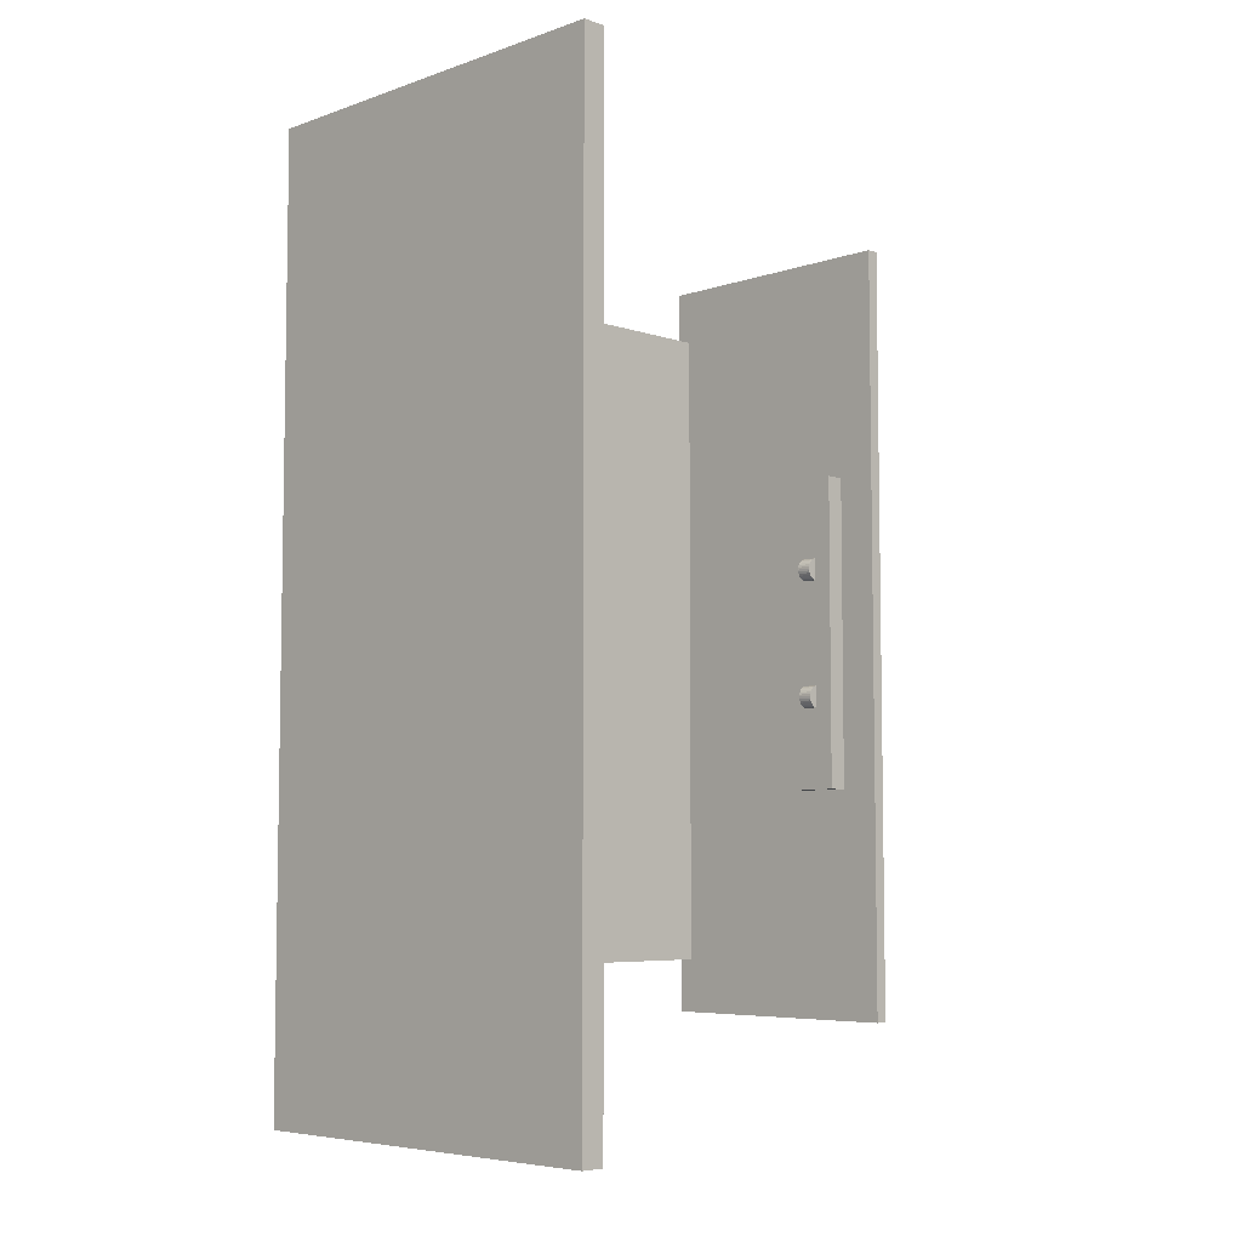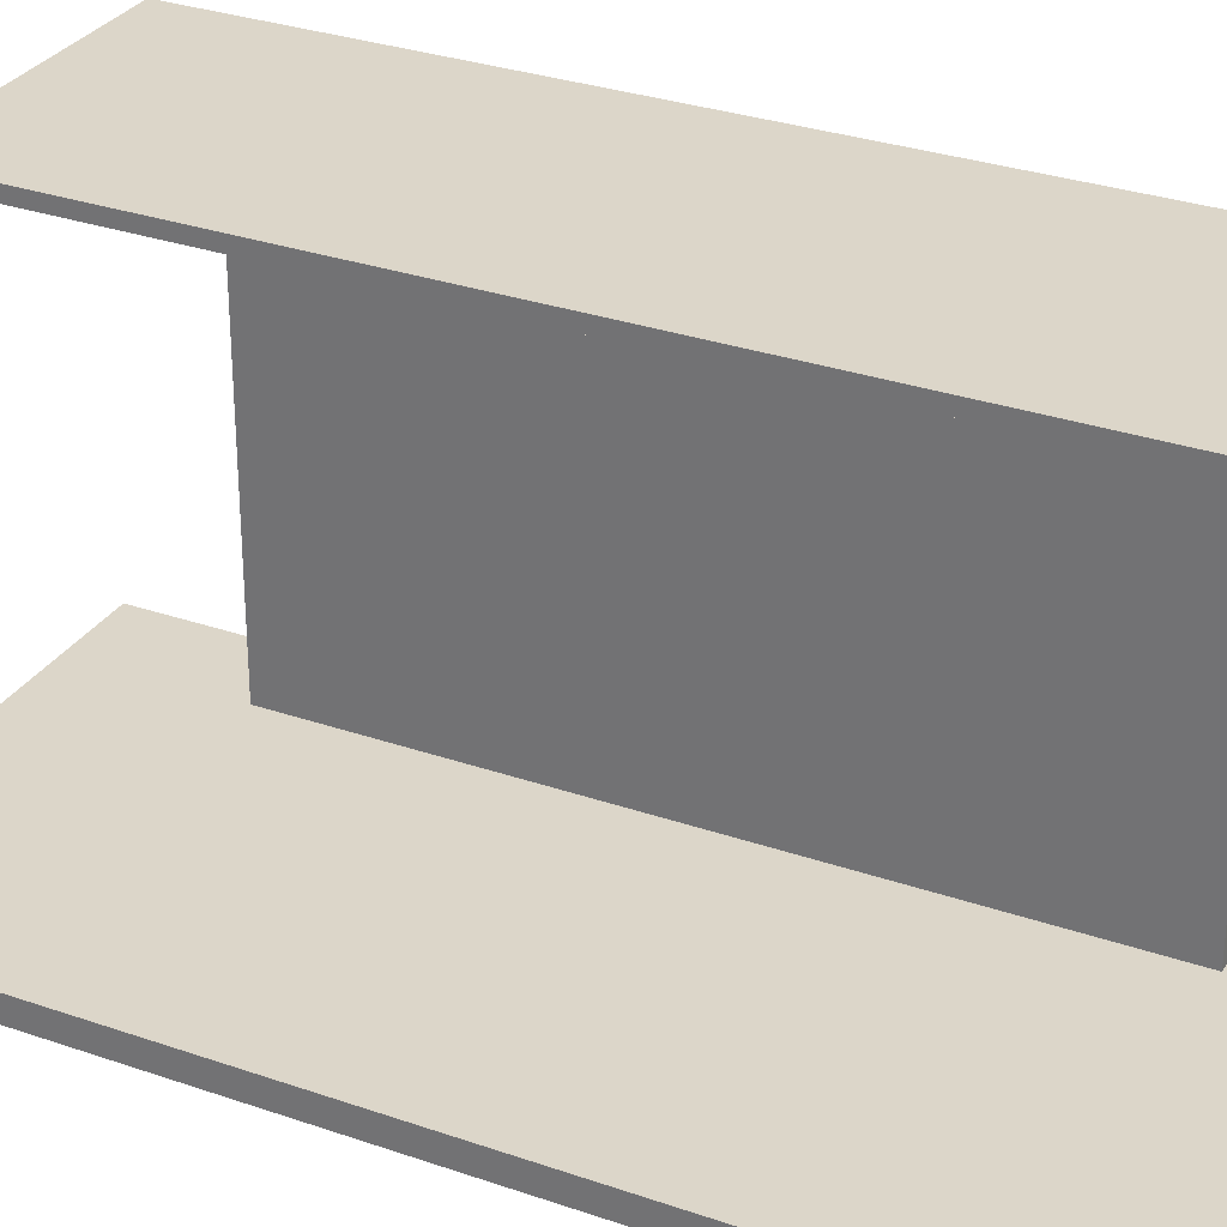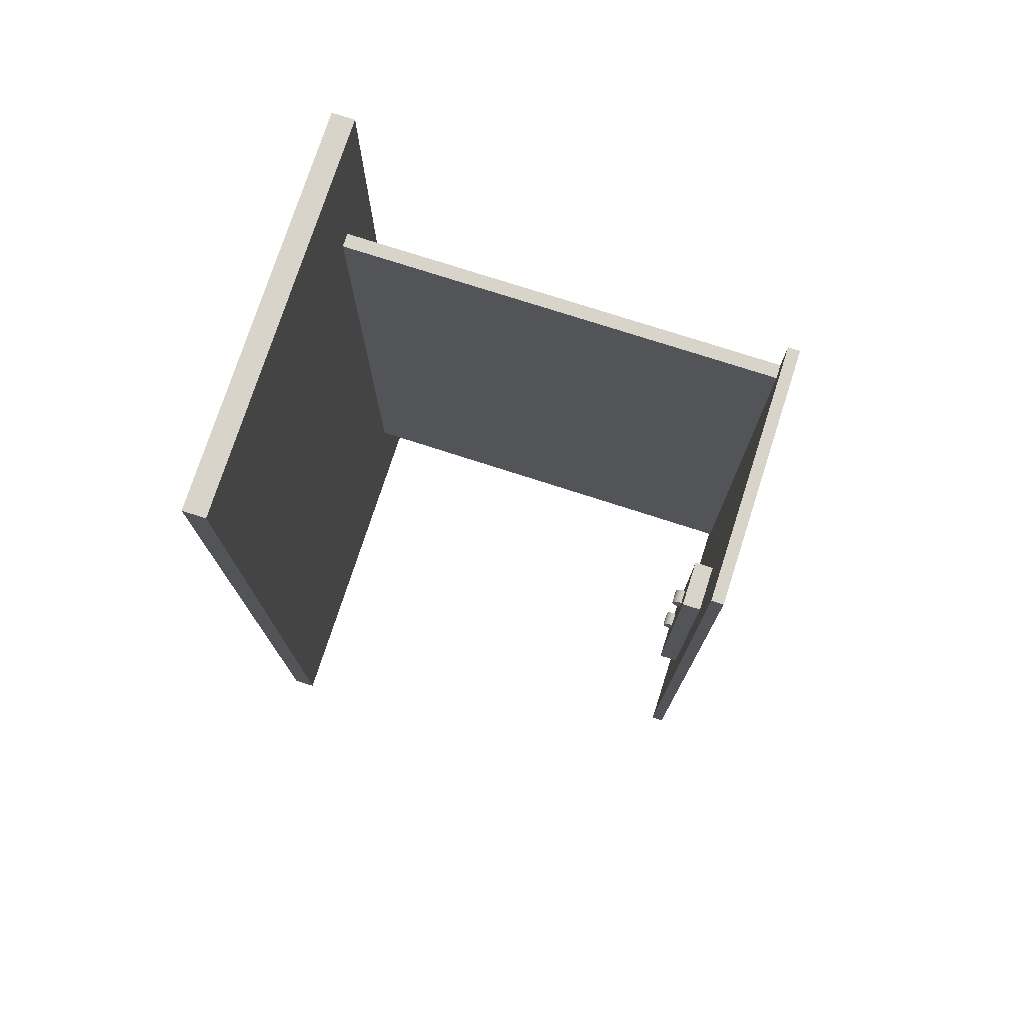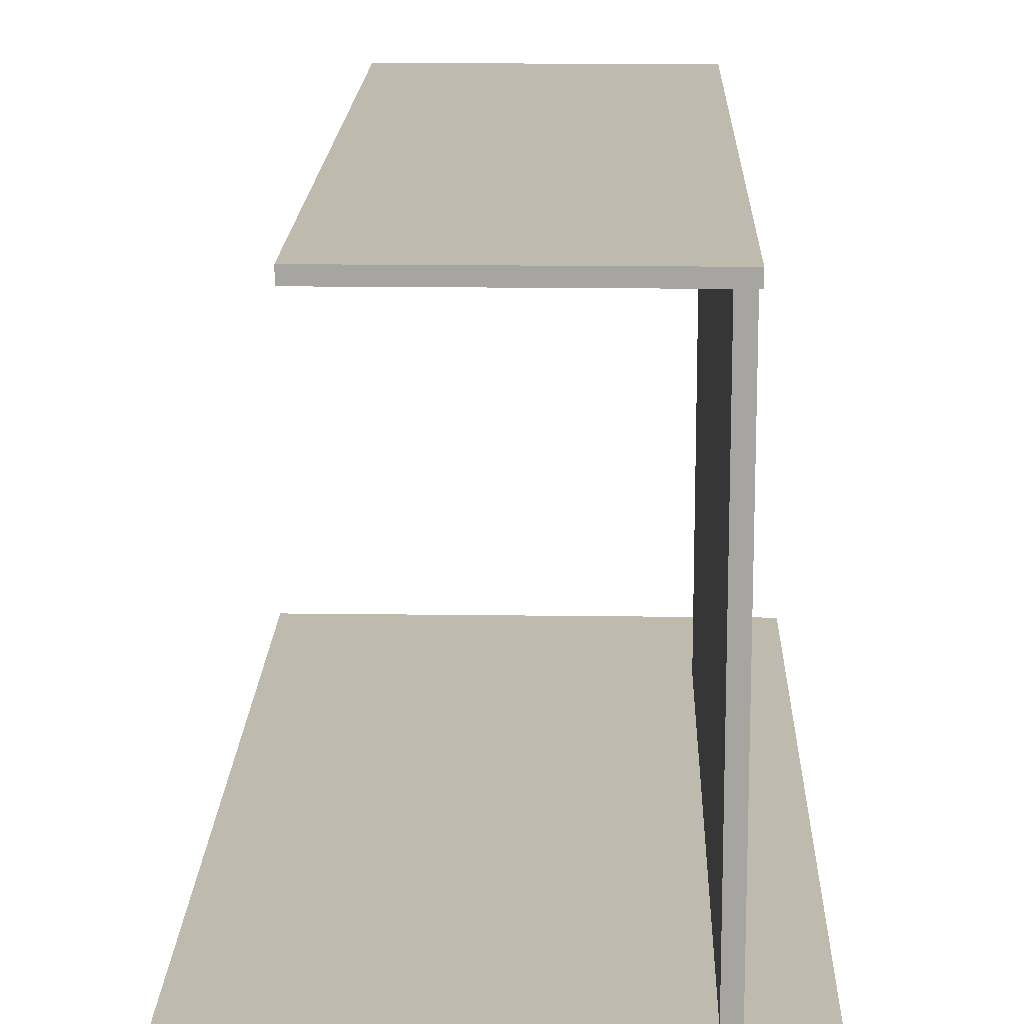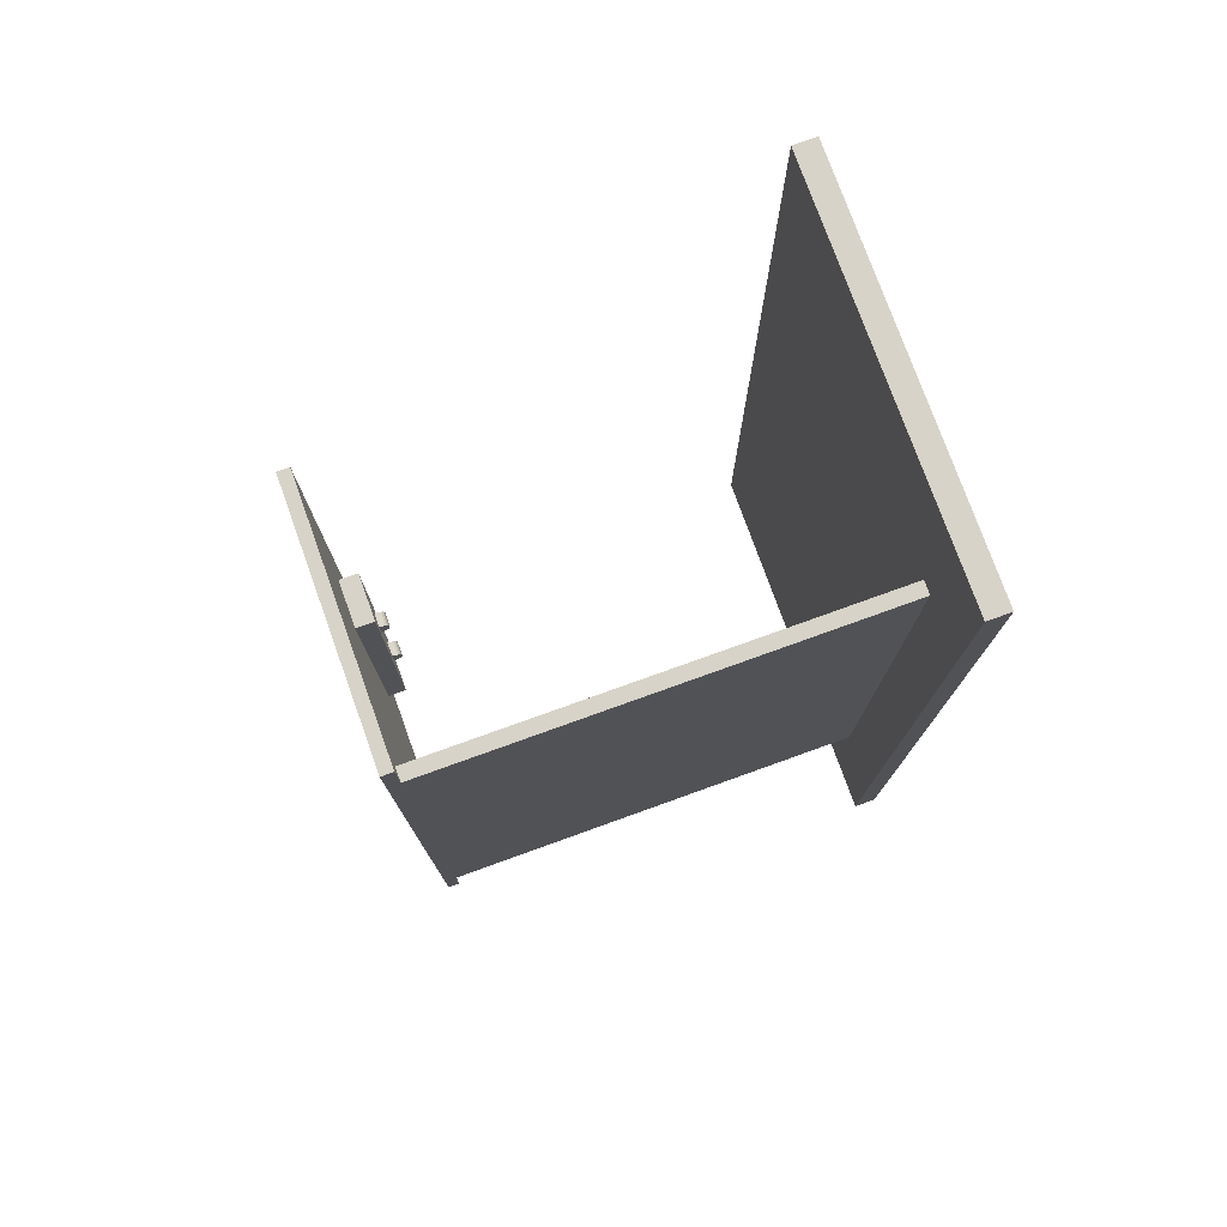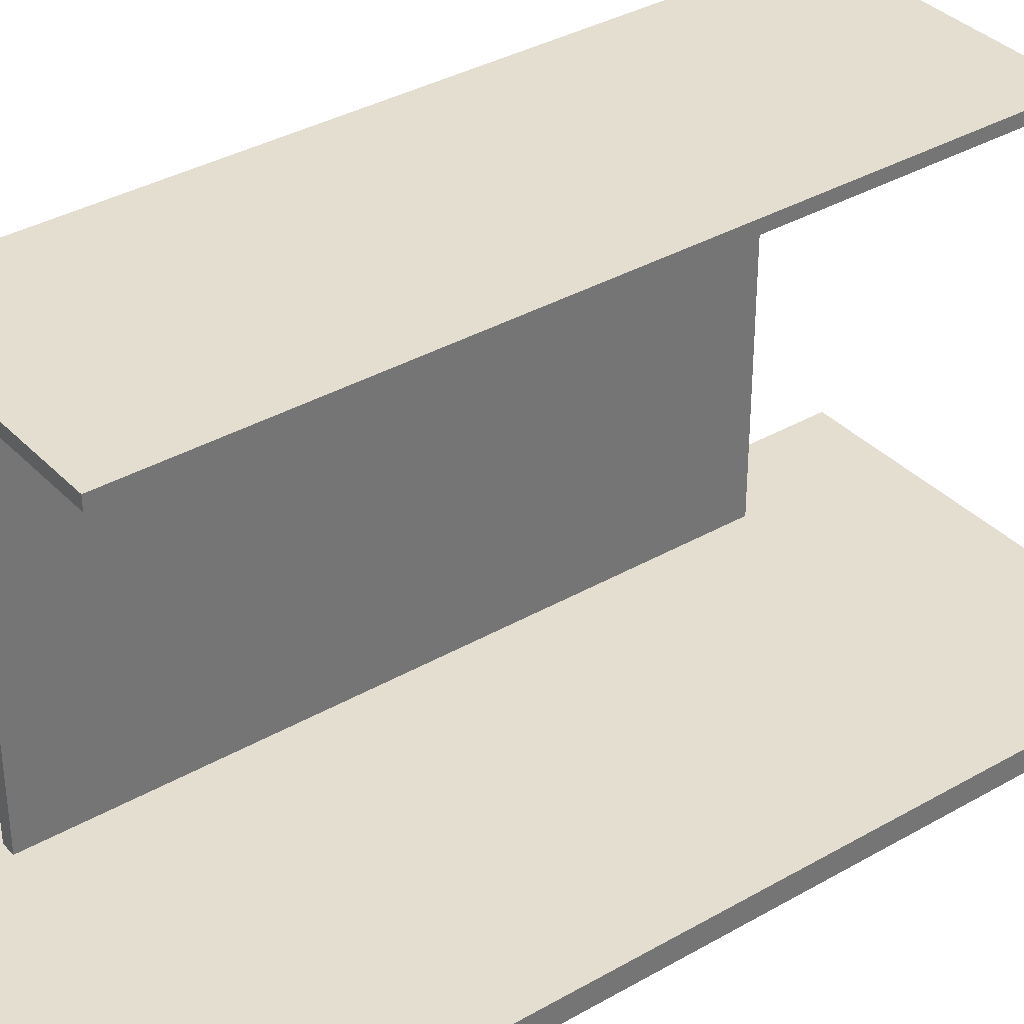
<metadata>
{"format":"obj","ext":"obj","renderer":"f3d","projection":"perspective","resolution":1024,"background":"white","views":[{"elev":-6.1,"azim":45.3,"up":"+Z"},{"elev":30.2,"azim":116.8,"up":"+Y"},{"elev":75.7,"azim":107.9,"up":"+Z"},{"elev":15.8,"azim":-178.4,"up":"+Y"},{"elev":76.8,"azim":-109.8,"up":"+Z"},{"elev":35.8,"azim":52.9,"up":"+Y"}]}
</metadata>
<code>
o Cube.005_Cube.003
v -0.1324 0.6009 0.33
v -0.1324 0.6509 0.33
v -0.1324 0.6009 -0.33
v -0.1324 0.6509 -0.33
v -0.03242 0.6009 0.33
v -0.03242 0.6509 0.33
v -0.03242 0.6009 -0.33
v -0.03242 0.6509 -0.33
f 1 2 4 3
f 3 4 8 7
f 7 8 6 5
f 5 6 2 1
f 3 7 5 1
f 8 4 2 6
o Cube.002
v -0.5059 0.6408 0.81
v -0.5059 0.6665 0.81
v -0.5059 0.6408 -0.81
v -0.5059 0.6665 -0.81
v 0.05035 0.6408 0.81
v 0.05035 0.6665 0.81
v 0.05035 0.6408 -0.81
v 0.05035 0.6665 -0.81
v -0.4028 0.6408 -0.81
v -0.4028 0.6665 -0.81
v -0.4028 0.6408 0.81
v -0.4028 0.6665 0.81
v -0.09947 0.6665 -0.81
v -0.09947 0.6408 0.81
v -0.09947 0.6408 -0.81
v -0.09947 0.6665 0.81
v -0.5059 0.6408 0.1537
v -0.5059 0.6665 0.1537
v 0.05035 0.6408 0.1537
v 0.05035 0.6665 0.1537
v -0.4028 0.6665 0.1537
v -0.4028 0.6408 0.1537
v -0.09947 0.6665 0.1537
v -0.09947 0.6408 0.1537
v -0.5059 0.6665 -0.09915
v 0.05035 0.6408 -0.09915
v -0.5059 0.6408 -0.3202
v 0.05035 0.6665 -0.3202
v -0.4028 0.6665 -0.3202
v -0.4028 0.6408 -0.3202
v -0.09947 0.6665 -0.3202
v -0.09947 0.6408 -0.3202
v -0.09947 0.6408 0.3747
v -0.4028 0.6408 0.3747
v -0.09947 0.6665 0.3747
v 0.05035 0.6665 0.3747
v -0.5059 0.6408 0.3747
v -0.4028 0.6665 0.3747
v -0.5059 0.6665 0.3747
v 0.05035 0.6408 0.3747
v 0.05035 0.6665 -0.09915
v 0.05035 0.6408 -0.3202
v -0.09947 0.6408 -0.09915
v -0.5059 0.6665 -0.3202
v -0.4028 0.6665 -0.09915
v -0.09947 0.6665 -0.09915
v -0.4028 0.6408 -0.09915
v -0.5059 0.6408 -0.09915
f 35 52 12 11
f 23 21 16 15
f 48 44 14 13
f 19 20 10 9
f 41 48 13 22
f 46 47 10 20
f 43 46 20 24
f 45 42 19 9
f 22 24 20 19
f 11 12 18 17
f 13 14 24 22
f 44 43 24 14
f 42 41 22 19
f 17 18 21 23
f 55 51 32 30
f 49 54 31 28
f 56 55 30 25
f 54 53 29 31
f 53 33 26 29
f 51 34 27 32
f 34 49 28 27
f 9 10 47 45
f 15 16 36 50
f 23 15 50 40
f 18 12 52 37
f 21 18 37 39
f 11 17 38 35
f 16 21 39 36
f 17 23 40 38
f 25 26 33 56
f 30 32 41 42
f 28 31 43 44
f 25 30 42 45
f 31 29 46 43
f 29 26 47 46
f 32 27 48 41
f 27 28 44 48
f 26 25 45 47
f 49 34 50 36
f 34 51 40 50
f 33 53 37 52
f 53 54 39 37
f 55 56 35 38
f 54 49 36 39
f 51 55 38 40
f 56 33 52 35
o Cube.001_Cube
v -0.5061 -0.3614 0.695
v -0.5061 0.6586 0.695
v -0.5061 -0.3614 -0.695
v -0.5061 0.6586 -0.695
v -0.4761 -0.3614 0.695
v -0.4761 0.6586 0.695
v -0.4761 -0.3614 -0.695
v -0.4761 0.6586 -0.695
f 57 58 60 59
f 59 60 64 63
f 63 64 62 61
f 61 62 58 57
f 59 63 61 57
f 64 60 58 62
o Cylinder.006_Cylinder.001
v -0.0725 0.5809 0.135
v -0.1025 0.5809 0.135
v -0.0725 0.5813 0.1304
v -0.1025 0.5813 0.1304
v -0.0725 0.5827 0.1259
v -0.1025 0.5827 0.1259
v -0.0725 0.5849 0.1218
v -0.1025 0.5849 0.1218
v -0.0725 0.5879 0.1182
v -0.1025 0.5879 0.1182
v -0.0725 0.5915 0.1152
v -0.1025 0.5915 0.1152
v -0.0725 0.5956 0.113
v -0.1025 0.5956 0.113
v -0.0725 0.6 0.1117
v -0.1025 0.6 0.1117
v -0.0725 0.6047 0.1112
v -0.1025 0.6047 0.1112
v -0.0725 0.6093 0.1117
v -0.1025 0.6093 0.1117
v -0.0725 0.6138 0.113
v -0.1025 0.6138 0.113
v -0.0725 0.6179 0.1152
v -0.1025 0.6179 0.1152
v -0.0725 0.6215 0.1182
v -0.1025 0.6215 0.1182
v -0.0725 0.6244 0.1218
v -0.1025 0.6244 0.1218
v -0.0725 0.6266 0.1259
v -0.1025 0.6266 0.1259
v -0.0725 0.628 0.1304
v -0.1025 0.628 0.1304
v -0.0725 0.6284 0.135
v -0.1025 0.6284 0.135
v -0.0725 0.628 0.1396
v -0.1025 0.628 0.1396
v -0.0725 0.6266 0.1441
v -0.1025 0.6266 0.1441
v -0.0725 0.6244 0.1482
v -0.1025 0.6244 0.1482
v -0.0725 0.6215 0.1518
v -0.1025 0.6215 0.1518
v -0.0725 0.6179 0.1548
v -0.1025 0.6179 0.1548
v -0.0725 0.6138 0.157
v -0.1025 0.6138 0.157
v -0.0725 0.6093 0.1583
v -0.1025 0.6093 0.1583
v -0.0725 0.6047 0.1588
v -0.1025 0.6047 0.1588
v -0.0725 0.6 0.1583
v -0.1025 0.6 0.1583
v -0.0725 0.5956 0.157
v -0.1025 0.5956 0.157
v -0.0725 0.5915 0.1548
v -0.1025 0.5915 0.1548
v -0.0725 0.5879 0.1518
v -0.1025 0.5879 0.1518
v -0.0725 0.5849 0.1482
v -0.1025 0.5849 0.1482
v -0.0725 0.5827 0.1441
v -0.1025 0.5827 0.1441
v -0.0725 0.5813 0.1396
v -0.1025 0.5813 0.1396
f 65 66 68 67
f 67 68 70 69
f 69 70 72 71
f 71 72 74 73
f 73 74 76 75
f 75 76 78 77
f 77 78 80 79
f 79 80 82 81
f 81 82 84 83
f 83 84 86 85
f 85 86 88 87
f 87 88 90 89
f 89 90 92 91
f 91 92 94 93
f 93 94 96 95
f 95 96 98 97
f 97 98 100 99
f 99 100 102 101
f 101 102 104 103
f 103 104 106 105
f 105 106 108 107
f 107 108 110 109
f 109 110 112 111
f 111 112 114 113
f 113 114 116 115
f 115 116 118 117
f 117 118 120 119
f 119 120 122 121
f 121 122 124 123
f 123 124 126 125
f 68 66 128 126 124 122 120 118 116 114 112 110 108 106 104 102 100 98 96 94 92 90 88 86 84 82 80 78 76 74 72 70
f 125 126 128 127
f 127 128 66 65
f 65 67 69 71 73 75 77 79 81 83 85 87 89 91 93 95 97 99 101 103 105 107 109 111 113 115 117 119 121 123 125 127
o Cylinder.007_Cylinder.009
v -0.0725 0.5809 -0.135
v -0.1025 0.5809 -0.135
v -0.0725 0.5814 -0.1396
v -0.1025 0.5814 -0.1396
v -0.0725 0.5827 -0.1441
v -0.1025 0.5827 -0.1441
v -0.0725 0.5849 -0.1482
v -0.1025 0.5849 -0.1482
v -0.0725 0.5879 -0.1518
v -0.1025 0.5879 -0.1518
v -0.0725 0.5915 -0.1548
v -0.1025 0.5915 -0.1548
v -0.0725 0.5956 -0.157
v -0.1025 0.5956 -0.157
v -0.0725 0.6 -0.1583
v -0.1025 0.6 -0.1583
v -0.0725 0.6047 -0.1588
v -0.1025 0.6047 -0.1588
v -0.0725 0.6093 -0.1583
v -0.1025 0.6093 -0.1583
v -0.0725 0.6138 -0.157
v -0.1025 0.6138 -0.157
v -0.0725 0.6179 -0.1548
v -0.1025 0.6179 -0.1548
v -0.0725 0.6215 -0.1518
v -0.1025 0.6215 -0.1518
v -0.0725 0.6244 -0.1482
v -0.1025 0.6244 -0.1482
v -0.0725 0.6266 -0.1441
v -0.1025 0.6266 -0.1441
v -0.0725 0.628 -0.1396
v -0.1025 0.628 -0.1396
v -0.0725 0.6285 -0.135
v -0.1025 0.6285 -0.135
v -0.0725 0.628 -0.1304
v -0.1025 0.628 -0.1304
v -0.0725 0.6266 -0.1259
v -0.1025 0.6266 -0.1259
v -0.0725 0.6244 -0.1218
v -0.1025 0.6244 -0.1218
v -0.0725 0.6215 -0.1182
v -0.1025 0.6215 -0.1182
v -0.0725 0.6179 -0.1152
v -0.1025 0.6179 -0.1152
v -0.0725 0.6138 -0.113
v -0.1025 0.6138 -0.113
v -0.0725 0.6093 -0.1117
v -0.1025 0.6093 -0.1117
v -0.0725 0.6047 -0.1112
v -0.1025 0.6047 -0.1112
v -0.0725 0.6 -0.1117
v -0.1025 0.6 -0.1117
v -0.0725 0.5956 -0.113
v -0.1025 0.5956 -0.113
v -0.0725 0.5915 -0.1152
v -0.1025 0.5915 -0.1152
v -0.0725 0.5879 -0.1182
v -0.1025 0.5879 -0.1182
v -0.0725 0.5849 -0.1218
v -0.1025 0.5849 -0.1218
v -0.0725 0.5827 -0.1259
v -0.1025 0.5827 -0.1259
v -0.0725 0.5814 -0.1304
v -0.1025 0.5814 -0.1304
f 129 130 132 131
f 131 132 134 133
f 133 134 136 135
f 135 136 138 137
f 137 138 140 139
f 139 140 142 141
f 141 142 144 143
f 143 144 146 145
f 145 146 148 147
f 147 148 150 149
f 149 150 152 151
f 151 152 154 153
f 153 154 156 155
f 155 156 158 157
f 157 158 160 159
f 159 160 162 161
f 161 162 164 163
f 163 164 166 165
f 165 166 168 167
f 167 168 170 169
f 169 170 172 171
f 171 172 174 173
f 173 174 176 175
f 175 176 178 177
f 177 178 180 179
f 179 180 182 181
f 181 182 184 183
f 183 184 186 185
f 185 186 188 187
f 187 188 190 189
f 132 130 192 190 188 186 184 182 180 178 176 174 172 170 168 166 164 162 160 158 156 154 152 150 148 146 144 142 140 138 136 134
f 189 190 192 191
f 191 192 130 129
f 129 131 133 135 137 139 141 143 145 147 149 151 153 155 157 159 161 163 165 167 169 171 173 175 177 179 181 183 185 187 189 191
o Cube_Cube.001
v -0.6305 -0.3737 1
v -0.6305 -0.3242 1
v -0.6305 -0.3737 -1
v -0.6305 -0.3242 -1
v 0.2357 -0.3737 1
v 0.2357 -0.3242 1
v 0.2357 -0.3737 -1
v 0.2357 -0.3242 -1
f 197 198 194 193
f 194 196 195 193
f 197 199 200 198
f 196 200 199 195
f 194 198 200 196
f 197 193 195 199

</code>
